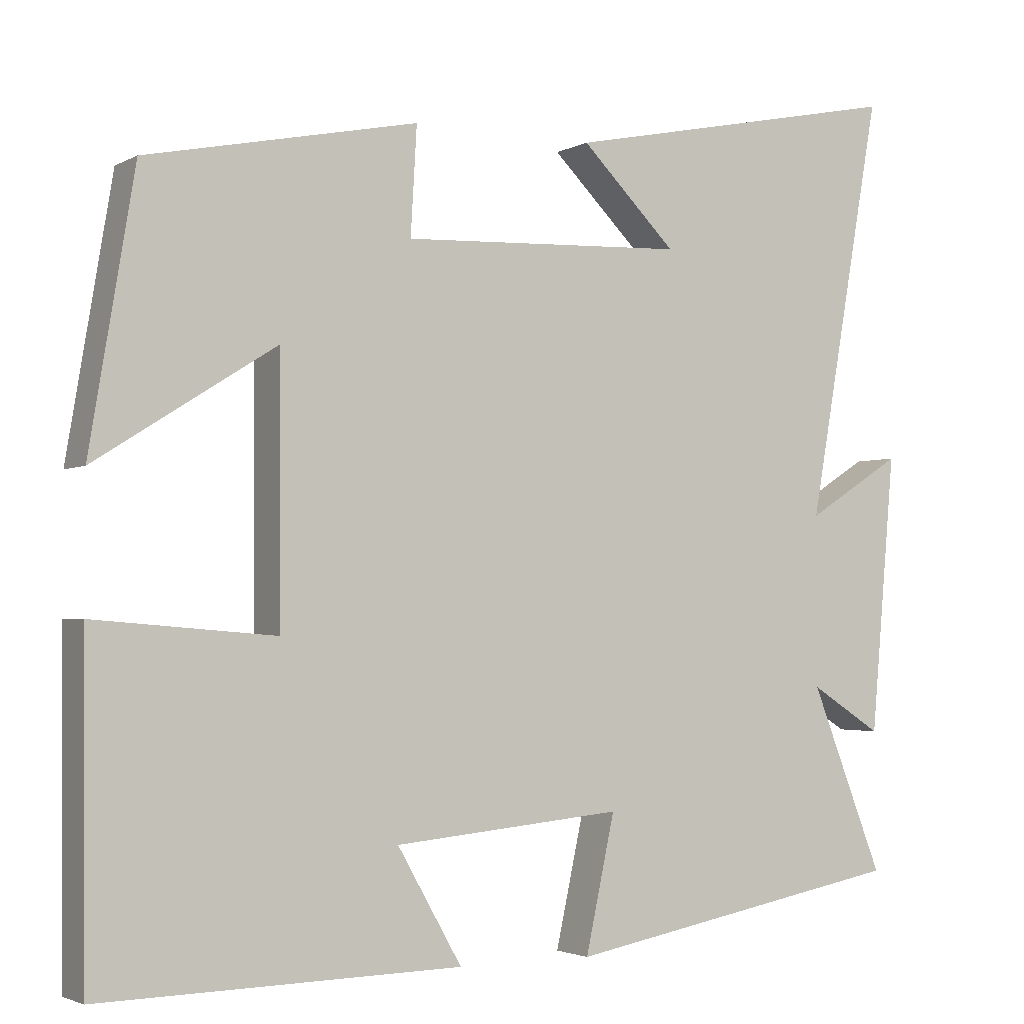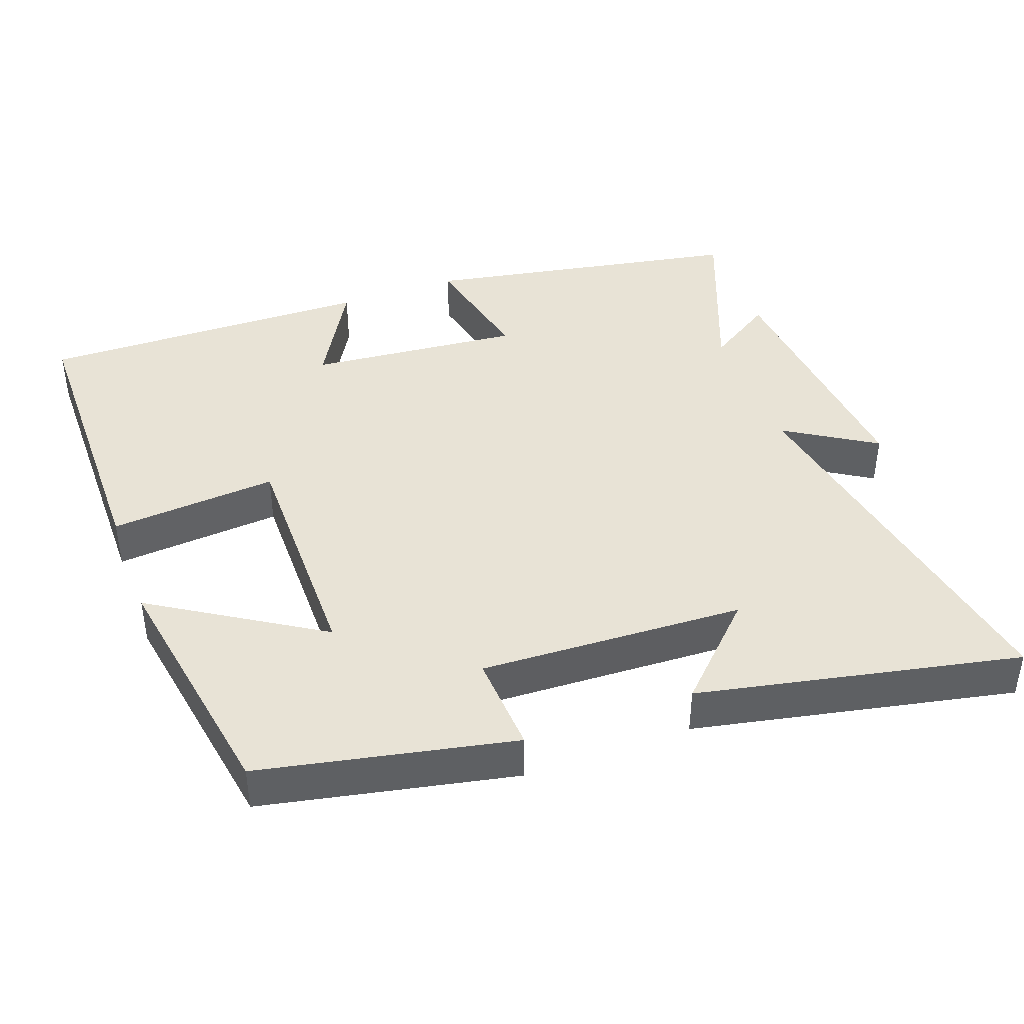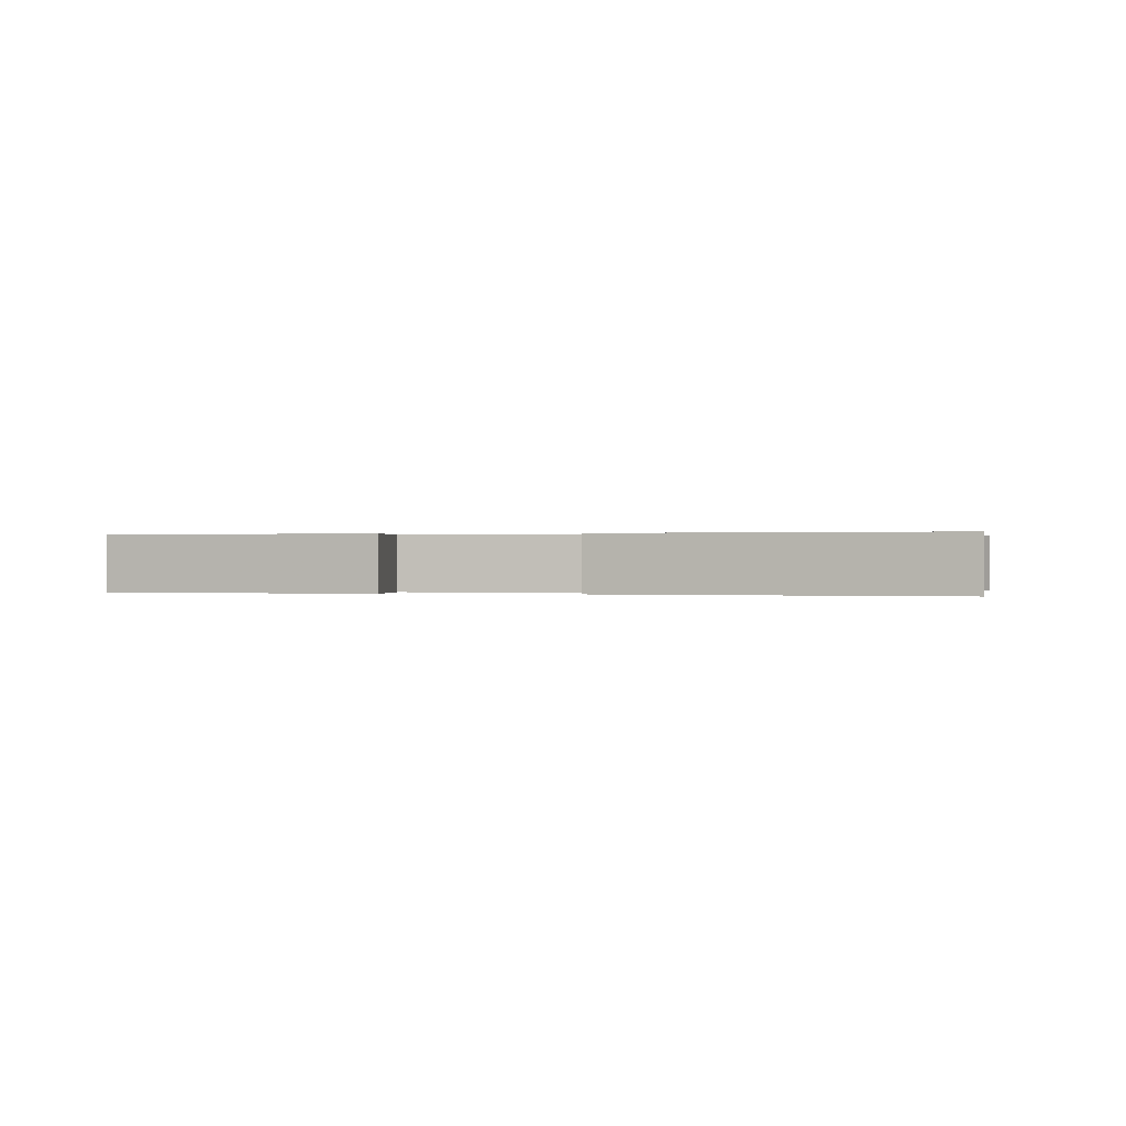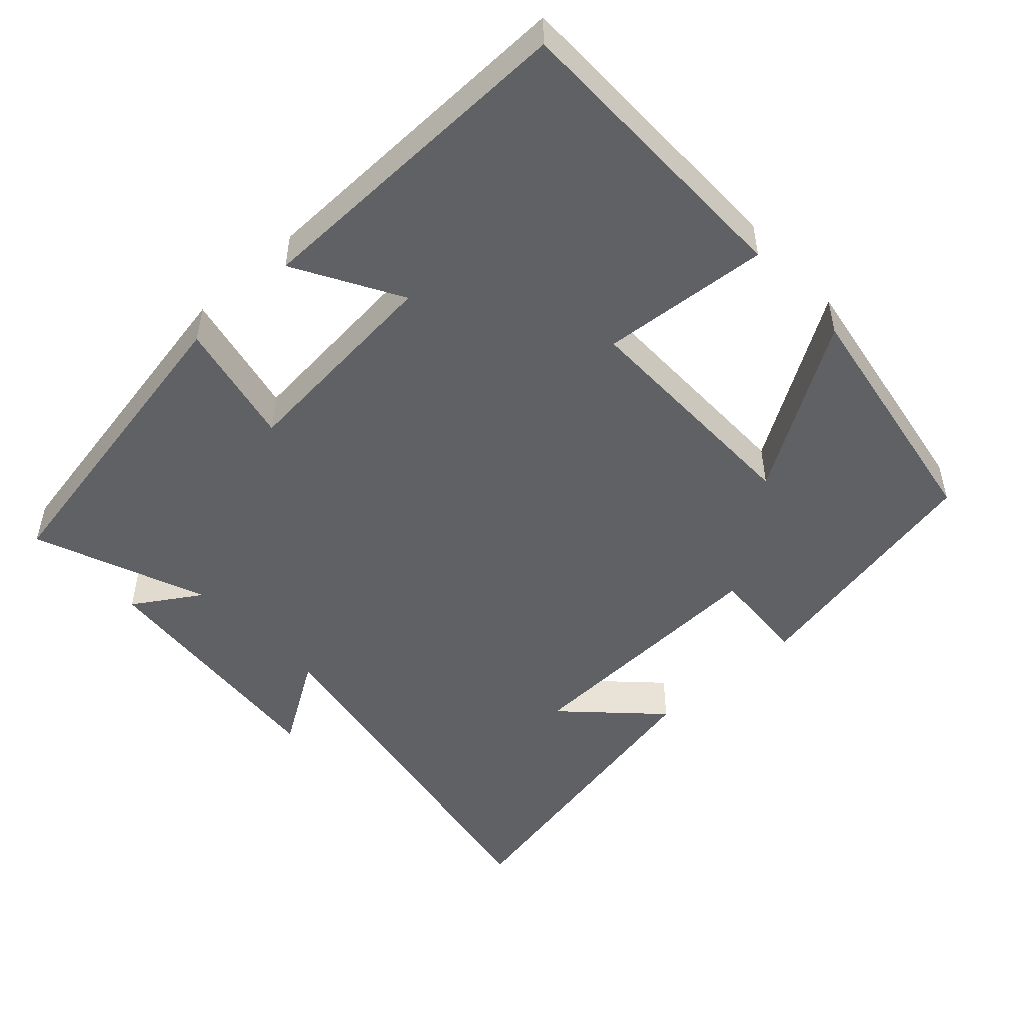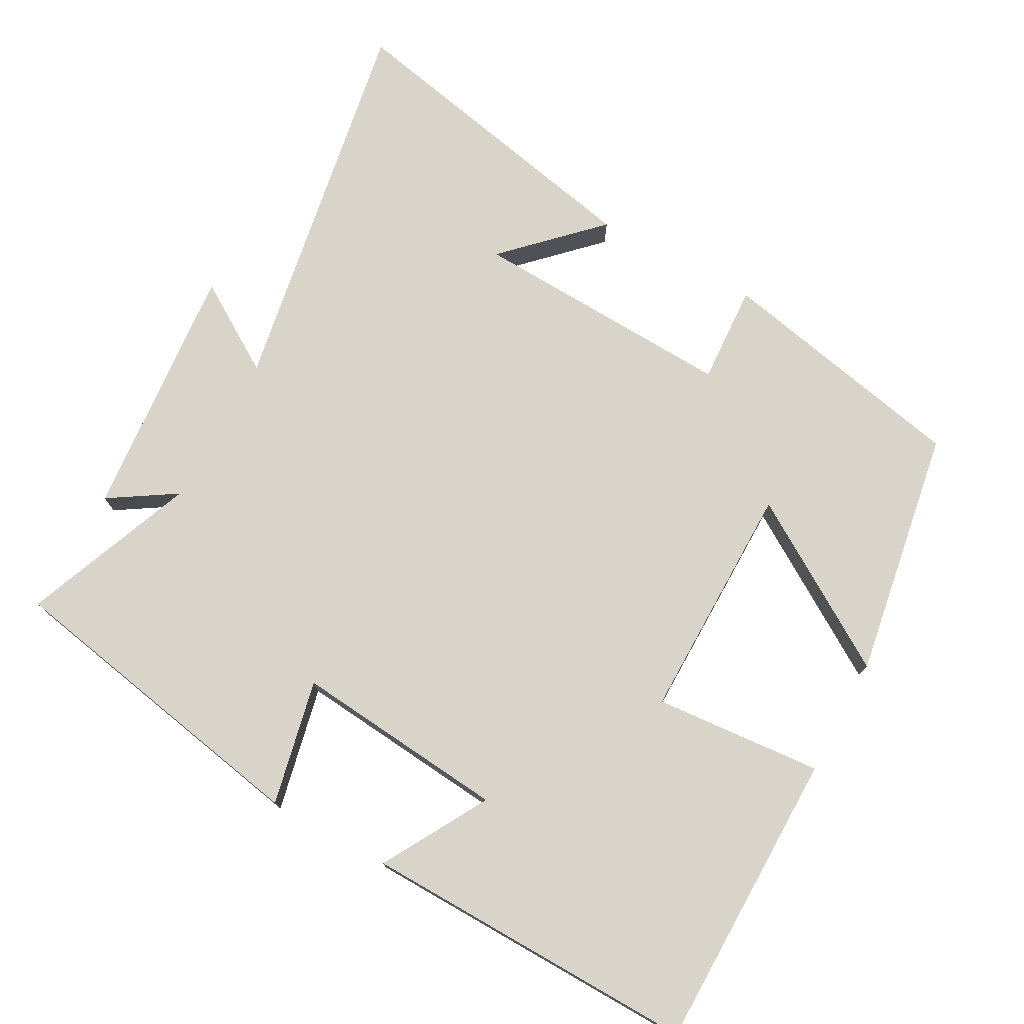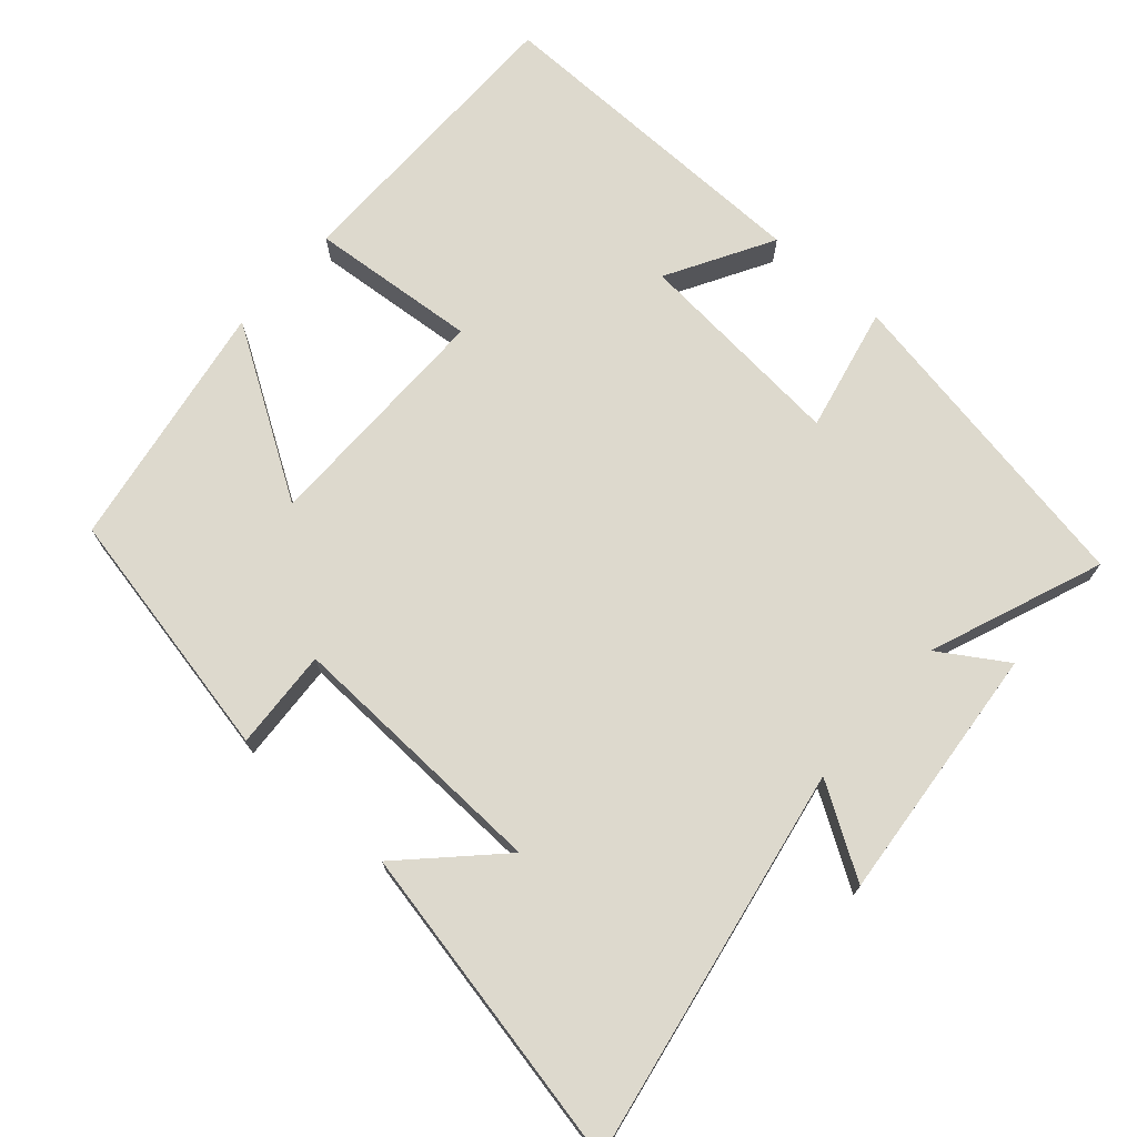
<metadata>
{"format":"obj","ext":"obj","renderer":"f3d","projection":"perspective","resolution":1024,"background":"white","views":[{"elev":-2.7,"azim":-30.3,"up":"+Z"},{"elev":41.9,"azim":-20.2,"up":"+Y"},{"elev":0.1,"azim":8.0,"up":"+Y"},{"elev":-49.3,"azim":-137.4,"up":"+Y"},{"elev":75.4,"azim":-151.3,"up":"+Y"},{"elev":72.0,"azim":41.2,"up":"+Y"}]}
</metadata>
<code>
v 0.595 0.07 -0.417
v 0.148 0.07 -0.5
v 0.186 0.07 -0.325
v -0.112 0.07 -0.353
v -0.028 0.07 -0.5
v -0.497 0.07 -0.509
v -0.5 0.07 -0.09
v -0.265 0.07 -0.109
v -0.267 0.07 0.225
v -0.5 0.07 0.078
v -0.442 0.07 0.427
v -0.089 0.07 0.5
v -0.097 0.07 0.361
v 0.273 0.07 0.377
v 0.149 0.07 0.5
v 0.597 0.07 0.593
v 0.5 0.07 0.046
v 0.625 0.07 0.125
v 0.593 0.07 -0.235
v 0.5 0.07 -0.176
v 0.595 0 -0.417
v 0.148 0 -0.5
v 0.186 0 -0.325
v -0.112 0 -0.353
v -0.028 0 -0.5
v -0.497 0 -0.509
v -0.5 0 -0.09
v -0.265 0 -0.109
v -0.267 0 0.225
v -0.5 0 0.078
v -0.442 0 0.427
v -0.089 0 0.5
v -0.097 0 0.361
v 0.273 0 0.377
v 0.149 0 0.5
v 0.597 0 0.593
v 0.5 0 0.046
v 0.625 0 0.125
v 0.593 0 -0.235
v 0.5 0 -0.176
f 17 18 19 20
f 14 15 16
f 14 16 17
f 13 14 17 20
f 11 12 13
f 10 11 13
f 9 10 13
f 13 20 1
f 9 13 1
f 8 9 1
f 6 7 8
f 5 6 8
f 4 5 8
f 1 2 3
f 8 1 3
f 3 4 8
f 40 39 38 37
f 36 35 34
f 37 36 34
f 40 37 34 33
f 33 32 31
f 33 31 30
f 33 30 29
f 21 40 33
f 21 33 29
f 21 29 28
f 28 27 26
f 28 26 25
f 28 25 24
f 23 22 21
f 23 21 28
f 28 24 23
f 1 21 22 2
f 2 22 23 3
f 3 23 24 4
f 4 24 25 5
f 5 25 26 6
f 6 26 27 7
f 7 27 28 8
f 8 28 29 9
f 9 29 30 10
f 10 30 31 11
f 11 31 32 12
f 12 32 33 13
f 13 33 34 14
f 14 34 35 15
f 15 35 36 16
f 16 36 37 17
f 17 37 38 18
f 18 38 39 19
f 19 39 40 20
f 20 40 21 1

</code>
